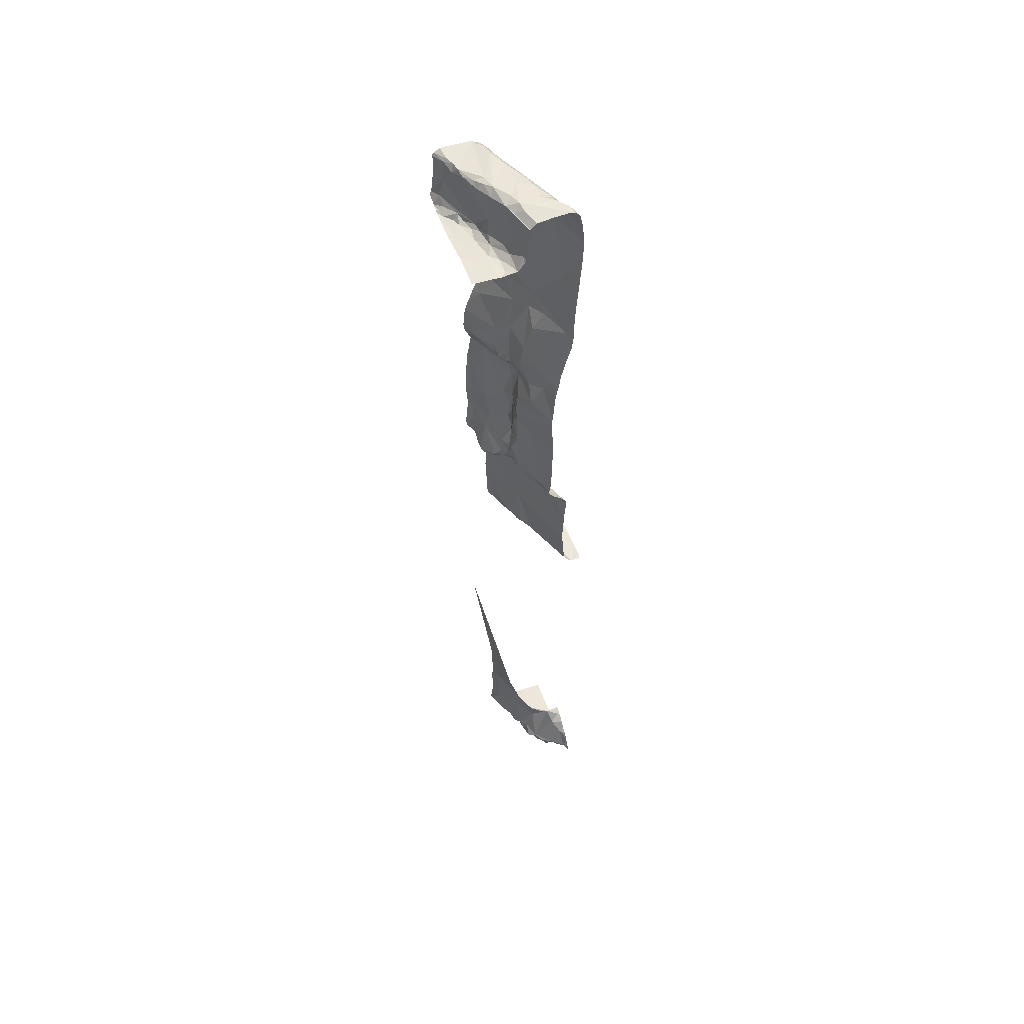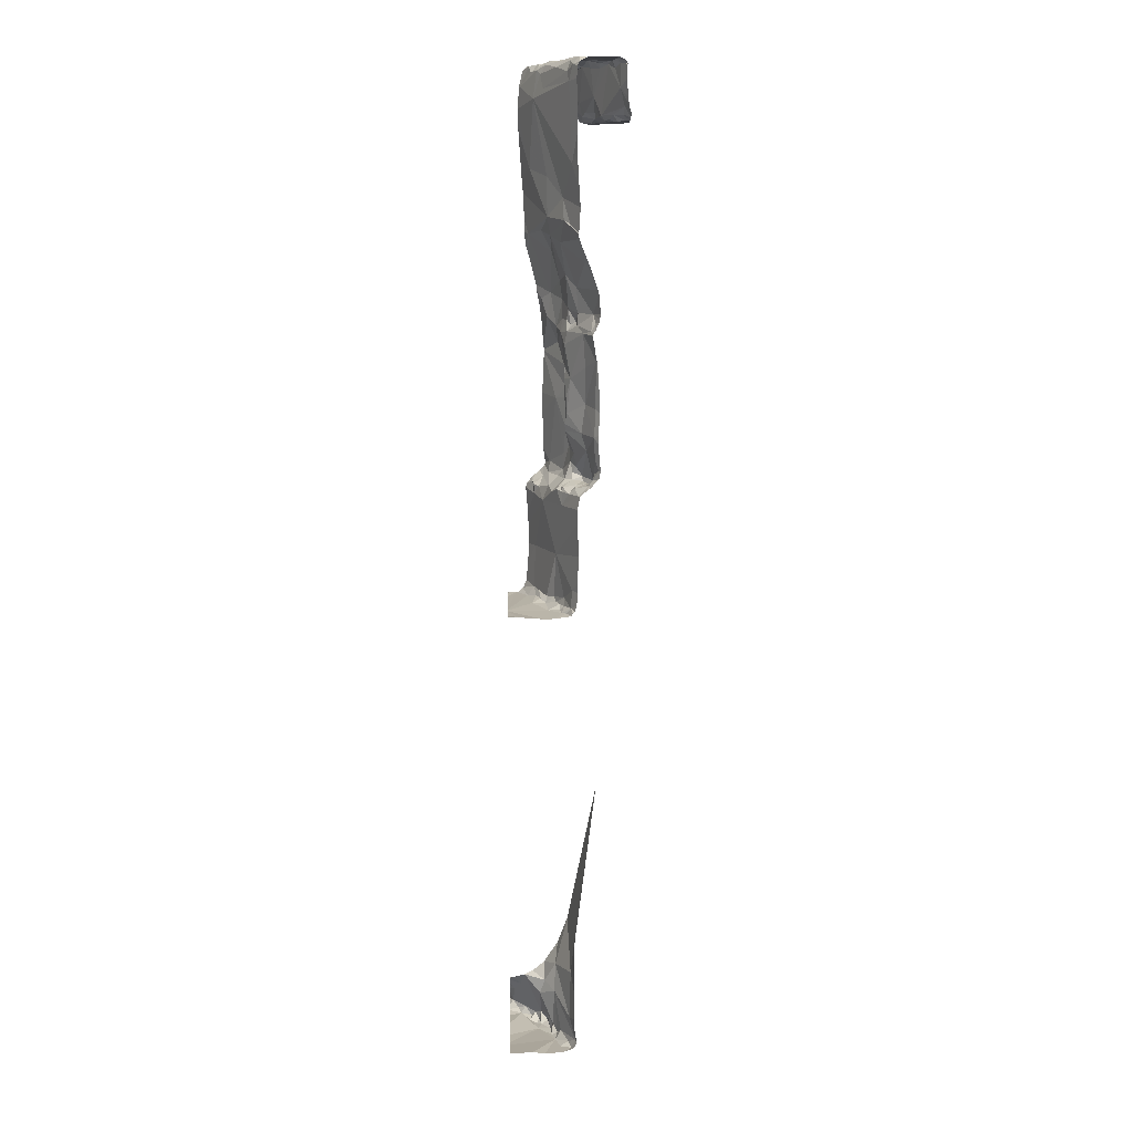
<metadata>
{"format":"obj","ext":"obj","renderer":"f3d","projection":"perspective","resolution":1024,"background":"white","views":[{"elev":53.1,"azim":-109.9,"up":"+Z"},{"elev":10.4,"azim":88.3,"up":"+Z"}]}
</metadata>
<code>
v -77.48 274.4 490.8
v -77.54 274.4 490.8
v -77.38 274.4 490.8
v -76.89 274.6 491.2
v -76.89 274.6 491.1
v -76.89 274.4 489.1
v -76.89 274.6 491.1
v -77.71 274.2 491.2
v -77.64 274.2 491.2
v -77.78 274 491.2
v -77.51 274.1 491.2
v -77.59 274 491.1
v -77.63 274 491.2
v -77.69 274.3 490.9
v -77.6 274.3 491.2
v -77.68 274.3 491.1
v -77.84 274.2 491.2
v -77.49 274 491.2
v -77.55 274.3 491.2
v -77.62 274.3 490.8
v -77.44 274.4 490.9
v -77.81 274.3 490.8
v -77.84 274.3 490.7
v -77.7 274.3 490.8
v -76.89 274.4 488.9
v -76.89 274.6 491.2
v -77.5 274.1 487.9
v -77.64 274 487.8
v -77.74 274 487.9
v -77.52 274.1 487.9
v -77.7 274.1 487.9
v -76.89 274.4 488
v -76.89 274.4 488.9
v -77.61 274.5 490.7
v -77.67 274.4 490.7
v -77.39 274.6 490.7
v -77.42 274.5 490.7
v -77.68 274.6 490.7
v -76.89 274.4 488.5
v -76.89 274.3 487.9
v -76.89 274.4 489.2
v -77.32 274.4 491.1
v -77.46 274.4 491.1
v -77.42 274 491
v -77.55 273.9 490.9
v -77.52 274 491.1
v -77.62 274.1 491.2
v -77.36 274.1 491.2
v -77.41 274.4 491.2
v -77.43 274.2 491.2
v -77.35 274.4 491.2
v -77.68 274 491.2
v -77.8 274.4 490.7
v -77.76 274.4 490.7
v -76.89 274.4 488.6
v -77.77 273.9 491.2
v -76.89 274.4 489.1
v -76.89 274.3 489.8
v -77.83 273.8 491
v -77.69 273.9 491.1
v -76.89 274.4 487.9
v -76.89 274.3 489.9
v -76.89 274.3 487.8
v -76.89 274.4 489.2
v -77.25 274.1 491.1
v -77.47 274.2 488.3
v -77.44 274.2 488.3
v -77.42 274.2 488.2
v -77.71 273.9 487.8
v -77.51 274.2 488.1
v -77.37 274.2 488.2
v -77.77 273.9 487.9
v -77.51 274.2 488
v -77.34 274.2 487.9
v -77.34 274.1 487.8
v -77.52 274 487.7
v -77.69 273.9 487.8
v -76.89 274.4 488
v -77.74 274.1 488
v -76.89 274.4 488
v -76.89 274.6 491.2
v -77.32 274.2 488.3
v -77.38 274.2 488.4
v -77.61 274.1 488.6
v -77.51 274.2 488.8
v -77.48 274.2 488.9
v -77.48 274.2 488.8
v -77.8 274 489.4
v -77.68 274.1 489.4
v -77.52 274.1 489.7
v -77.55 274 489.9
v -77.4 274.1 489.9
v -77.78 273.9 489.9
v -77.29 274.2 489.5
v -77.5 274.1 489.5
v -77.4 274 490
v -76.89 274.6 490.9
v -77.67 273.9 490.4
v -76.89 274.3 487.9
v -77.84 274 489.2
v -77.57 274.1 489.1
v -77.7 274 489.2
v -77.64 274.1 489
v -76.89 274.7 490.8
v -76.89 274.3 487.9
v -76.89 274.3 491.2
v -77.4 274.1 489.1
v -77.48 274.2 488.7
v -77.34 274.2 488.7
v -77.35 274.2 488.8
v -77.46 274.2 489.2
v -77.33 274.2 488.6
v -77.42 274.2 488.6
v -77.67 273.9 486.9
v -77.39 273.9 486.9
v -77.59 274.7 490.7
v -77.69 273.8 483.3
v -77.4 274.7 490.7
v -77.74 273.7 483.4
v -77.35 274.1 483.3
v -77.46 274 483.3
v -77.39 274 483.4
v -77.65 273.8 483.5
v -77.64 273.9 483.3
v -76.89 274.4 488.3
v -76.89 274.4 488.3
v -77.52 274 483.3
v -77.45 274 483.3
v -77.58 273.9 483.3
v -77.53 274 483.3
v -77.54 273.9 483.3
v -77.61 273.9 483.3
v -77.39 274 483.2
v -77.63 273.8 483.3
v -76.98 274.7 490.7
v -76.89 274.7 490.8
v -76.89 274.5 491.2
v -76.89 274.3 491.1
v -77.03 274.7 490.7
v -76.89 274.3 491.2
v -77.44 274 486.9
v -77.55 273.9 486.9
v -76.89 274.3 491.1
v -77.54 274 487
v -77.41 274 487
v -76.89 274.3 491.1
v -77.68 273.9 487
v -76.89 274.3 487.2
v -76.89 274.3 487.1
v -76.89 274.6 491.1
v -76.89 274.4 489.3
v -77.28 274.1 487.3
v -76.98 274.7 490.7
v -77.46 273.7 483.7
v -77.52 273.7 483.6
v -77.36 274 483.7
v -77.47 273.9 483.7
v -77.46 274 483.8
v -77.37 274.7 490.7
v -77.56 273.8 483.6
v -76.97 274.7 490.7
v -77.72 273.9 487.3
v -77.06 274.7 490.7
v -77.29 274.1 483.9
v -77.41 274.1 484
v -77.48 274.2 488.6
v -77.4 274 490.3
v -77.35 274.2 488.1
v -77.48 274.2 489.4
v -77.32 274.2 489.3
v -77.1 274.7 490.7
v -76.96 274.7 490.7
v -77.5 273.9 483.2
v -77.48 273.8 483.7
v -77.39 274 483.6
v -77.32 274.1 487
v -77.1 274.3 488.2
v -77.27 274.2 488.2
v -77.82 273.7 486.9
v -77.12 273.7 486.9
v -76.98 274.2 487.1
v -77.09 274.6 491.1
v -77.2 274.5 491.1
v -76.99 274.6 491
v -77.21 274.2 491.2
v -77.09 274.2 491.2
v -77.06 274.6 490.7
v -77.05 274.6 490.8
v -77.11 274.6 490.7
v -76.99 274.6 490.8
v -77.16 274.5 490.8
v -77.15 273.7 486.9
v -76.95 273.7 486.9
v -76.9 274.6 491.2
v -77.81 273.7 483.4
v -77.8 273.7 483.4
v -77.31 274.5 490.8
v -77.23 274.6 490.7
v -77.22 274.5 490.7
v -77.31 274.5 490.7
v -76.92 274.3 491.2
v -76.97 274.3 491.2
v -77.08 274.3 491.2
v -77.24 274.2 488.7
v -77.1 274.3 488.6
v -77.28 274.2 488.5
v -77.29 274.2 489.2
v -77.25 274.3 489.2
v -77.28 274.2 489.1
v -77.29 274.4 491.2
v -77.34 274.2 489.2
v -76.94 274.4 488.5
v -76.93 274.4 488.3
v -76.95 274.4 489.1
v -77.06 274.3 489.1
v -77.18 274.3 489.2
v -77.04 274.3 487.9
v -76.95 274.4 487.9
v -77.06 274.3 487.9
v -77.29 274.2 488.6
v -77.17 274.6 490.7
v -77.14 274.3 488.3
v -76.91 274.4 488.1
v -76.97 274.4 488
v -77 274.4 488
v -77.25 273.7 486.9
v -77.68 273.7 486.9
v -77.02 274.4 489.3
v -77.73 273.7 483.5
v -77.78 273.7 483.3
v -77 274.6 491.1
v -77.2 274.6 490.7
v -77.13 274.5 491.2
v -77.27 274.5 491.2
v -77.07 274.5 491.2
v -77.85 273.7 486.9
v -77.81 273.7 486.9
v -77.06 274.2 491.1
v -77 274.6 491.2
v -77.26 273.7 486.9
v -77.52 273.7 483.7
v -76.96 274.2 491.1
v -77.69 273.7 486.9
v -77.19 274.3 489.3
v -77.14 273.7 486.9
v -76.89 273.7 483.2
v -77.29 274.3 488
v -77.26 274.3 488
v -77.31 274.2 488
v -77.31 274.2 488.4
v -77.12 274.3 487.9
v -77.15 274.4 487.9
v -77.09 274.4 487.9
v -77.46 273.7 483.7
v -76.95 274.4 488.1
v -77.07 274.4 488
v -77.14 273.7 486.9
v -76.92 274.3 487.9
v -77.13 273.7 486.9
v -76.93 273.7 486.9
v -77.24 274.3 487.9
v -77.26 274.2 487.9
v -77.13 274.3 487.9
v -77.14 274.4 488
v -77.25 274.1 487.9
v -77.25 274.1 487.9
v -77.46 273.7 483.3
v -77.2 274.2 487.9
v -77.09 274.2 487.9
v -77.18 274.2 487.9
v -77.55 273.7 483.6
v -77.17 274.2 487.7
v -77.25 274.1 489.8
v -77.12 274.2 490
v -76.89 273.7 486.9
v -76.95 274.4 489.2
v -77.18 274.3 489.5
v -76.91 274.4 488.9
v -77.04 274.2 489.9
v -77.7 273.7 483.5
v -76.95 274.3 489.7
v -77.06 274.3 488.8
v -77.3 274.2 489
v -77.18 274.2 490.1
v -76.97 274.2 487
v -77.6 273.7 483.6
v -77.13 273.7 483.2
v -77.25 274.1 483.3
v -77.24 274.1 483.3
v -77.15 274.1 483.3
v -77.3 274.1 483.3
v -77.17 274.1 483.3
v -77.71 274.7 490.7
v -77.17 273.7 486.9
v -77.19 273.7 486.9
v -77.01 274.1 483.3
v -77.03 274.2 483.3
v -77.75 273.7 483.4
v -76.94 274.2 483.3
v -77.11 274.1 486.9
v -77.17 274 486.9
v -77.18 274.1 487
v -77.26 274.1 487
v -77.02 274.1 486.9
v -76.99 274.2 486.9
v -77.08 273.7 483.2
v -77.64 273.7 483.5
v -77.27 273.7 483.2
v -76.91 273.8 486.9
v -77.17 274.7 490.7
v -77.34 274 486.9
v -77.14 274.2 487
v -77.1 274.2 486.9
v -76.99 274.2 490.4
v -77.73 273.7 483.3
v -77.02 273.7 483.2
v -77.46 273.7 483.7
v -77.25 274.1 483.6
v -76.93 274.3 483.3
v -77.01 274.2 491
v -77.7 273.7 483.3
v -77.01 274.2 483.9
v -77.62 273.7 483.3
v -77.33 274.2 484.3
v -77.01 274.2 483.5
v -77.71 273.7 483.3
v -77.85 274.2 491
v -77.85 274.2 491.1
v -77.85 274.2 491.1
v -77.85 274.3 490.8
v -77.85 274.3 490.7
v -77.85 274.5 490.7
v -77.85 274.4 490.7
v -77.85 274.3 490.7
v -77.85 274.5 490.7
v -77.85 274.3 490.7
v -77.85 274.2 491.1
v -77.85 274.2 491.2
v -77.85 274.2 491.2
v -77.85 274.2 491.2
v -77.85 273.9 491.2
v -77.85 273.9 491.2
v -77.85 274.3 490.8
v -77.85 273.9 491.1
v -77.85 273.8 491.1
v -77.85 274 491.2
v -77.85 273.8 491
v -77.85 274.1 491.2
v -77.85 274 491.2
v -77.85 273.9 487.9
v -77.85 274 487.9
v -77.85 274 488
v -77.85 274 488
v -77.85 274 488
v -77.85 274 488.1
v -77.85 274 489.5
v -77.85 274 489.4
v -77.85 274.5 490.7
v -77.85 273.8 490.3
v -77.85 273.9 490.2
v -77.85 274 489.3
v -77.85 274 489.2
v -77.85 274 489
v -77.85 274 488.9
v -77.85 274 489.2
v -77.85 274 489.1
v -77.85 274 488.9
v -77.85 274.7 490.7
v -76.89 274.7 490.8
v -77.34 274.7 490.7
v -77.85 273.9 487.8
v -77.85 273.9 487.9
v -77.85 273.8 486.9
v -77.85 273.8 486.9
v -77.85 273.8 486.9
v -77.85 273.8 486.9
v -77.19 274.7 490.7
v -77.85 273.8 487
v -77.85 273.9 487
v -77.85 273.8 487
v -77.85 273.9 487.8
v -77.85 273.9 487.6
v -77.85 274 488.6
v -77.85 274 488.9
v -77.85 273.8 490.8
v -77.85 273.8 491
v -77.85 273.9 489.7
v -77.85 273.9 489.8
v -77.85 274.3 490.9
v -77.85 273.8 491
v -77.85 273.8 490.7
v -77.85 273.8 491
v -77.85 274 488.9
v -77.85 274 488.4
v -77.85 273.9 489.9
v -77.85 273.9 490
v -77.85 273.9 487.2
v -77.85 273.9 487.5
v -77.85 273.9 487.3
v -76.89 274.4 488.9
v -76.89 274.4 489
v -76.89 274.4 489.1
v -76.89 274.3 489.9
v -76.89 274.3 489.7
v -76.89 274.4 489.6
v -76.89 274.3 490
v -76.89 274.3 487
v -76.89 274.1 483.3
v -76.89 274 483.2
v -76.89 273.9 483.3
v -77.75 274.7 490.7
v -76.89 274.1 483.3
v -76.89 274.2 483.3
v -76.89 274.2 483.3
v -76.89 274.1 486.9
v -76.89 274.1 486.9
v -76.89 273.8 486.9
v -76.89 273.9 486.9
v -76.89 273.8 486.9
v -76.89 274.2 486.9
v -76.89 274.2 486.9
v -76.89 274.2 486.9
v -76.89 274.1 486.9
v -76.89 274 486.9
v -76.89 274.2 486.9
v -76.89 274.3 487.9
v -76.89 274.3 487.8
v -76.89 274.3 487.8
v -76.89 274.3 490.1
v -76.89 274.3 490.2
v -76.89 274.3 490.5
v -76.89 274.3 487.6
v -76.89 274.3 483.3
v -76.89 274.4 488.3
v -76.89 274.6 491
v -76.89 274.3 491.1
v -76.89 274.3 491.1
v -76.89 274.3 491
v -76.89 274.4 488.1
v -76.89 274.4 488.1
v -76.89 274.3 487.4
v -76.89 274.4 489.5
v -76.89 274.3 490.6
v -76.89 274.4 489.4
v -76.89 274.4 489.4
v -76.89 274.2 483.8
v -76.89 274.2 483.8
v -76.89 274.2 484
v -76.89 274.2 484.3
v -76.89 274.2 483.5
v -76.89 274.2 483.4
v -76.89 274.3 483.3
v -76.89 274.4 485.5
v -76.89 274.4 485.5
f 2 1 3
f 9 8 10
f 12 11 13
f 15 14 327
f 16 15 328
f 8 17 10
f 12 18 11
f 9 19 15
f 21 20 14
f 23 22 24
f 330 23 331
f 14 15 21
f 28 27 29
f 27 30 31
f 2 34 35
f 36 34 37
f 34 36 38
f 34 2 37
f 3 37 2
f 3 1 21
f 1 20 21
f 42 21 43
f 15 43 21
f 45 44 46
f 9 47 11
f 11 18 48
f 43 15 49
f 12 45 46
f 50 49 19
f 49 51 43
f 52 13 47
f 23 53 333
f 333 34 335
f 53 54 35
f 416 304 415
f 8 9 16
f 17 16 337
f 8 16 17
f 415 301 192
f 15 16 9
f 341 10 342
f 414 299 412
f 56 52 10
f 59 56 344
f 23 54 53
f 22 14 24
f 11 47 13
f 60 56 59
f 56 60 52
f 413 299 414
f 65 48 18
f 12 46 18
f 10 17 340
f 12 13 60
f 13 52 60
f 52 47 9
f 48 50 11
f 50 9 11
f 19 49 15
f 19 9 50
f 67 66 68
f 69 28 29
f 70 68 66
f 68 71 67
f 72 69 29
f 73 68 70
f 73 31 30
f 73 30 74
f 76 75 27
f 77 28 69
f 72 77 69
f 74 30 27
f 350 29 351
f 31 29 27
f 31 73 79
f 352 31 353
f 73 70 79
f 412 296 408
f 67 82 83
f 66 84 70
f 86 85 87
f 20 1 2
f 66 67 83
f 20 2 24
f 88 89 356
f 35 24 2
f 335 38 358
f 316 290 306
f 35 54 24
f 35 34 53
f 411 38 293
f 91 90 92
f 91 93 90
f 94 92 95
f 91 92 96
f 96 93 91
f 96 98 359
f 100 88 361
f 102 101 89
f 103 101 102
f 103 102 363
f 88 102 89
f 409 290 410
f 363 100 366
f 100 102 88
f 86 107 103
f 87 108 109
f 87 110 86
f 86 110 107
f 107 111 101
f 103 85 86
f 85 103 364
f 113 112 109
f 108 113 109
f 109 110 87
f 294 114 295
f 353 79 354
f 117 119 315
f 121 120 122
f 124 123 119
f 127 121 122
f 121 128 120
f 130 129 131
f 132 131 129
f 133 131 134
f 129 124 132
f 134 132 124
f 121 127 128
f 127 129 130
f 408 290 409
f 407 285 422
f 295 373 226
f 115 141 142
f 145 144 141
f 144 142 141
f 147 144 145
f 142 144 147
f 114 147 378
f 406 279 403
f 114 142 147
f 142 114 115
f 77 76 28
f 77 72 371
f 405 281 442
f 145 152 147
f 155 154 254
f 157 156 158
f 385 59 386
f 119 123 229
f 123 124 160
f 127 124 129
f 152 76 162
f 158 164 165
f 404 281 405
f 116 36 118
f 24 54 23
f 166 84 66
f 113 166 66
f 166 113 108
f 84 166 108
f 10 52 9
f 12 60 59
f 403 279 62
f 59 45 12
f 327 22 389
f 24 14 20
f 98 167 45
f 98 45 385
f 402 215 401
f 65 46 44
f 46 65 18
f 384 108 393
f 168 68 73
f 27 28 76
f 355 84 394
f 79 70 84
f 356 93 387
f 401 278 400
f 95 90 89
f 90 93 89
f 92 90 95
f 93 96 360
f 96 167 98
f 169 95 89
f 169 89 101
f 111 169 101
f 95 169 170
f 101 103 107
f 113 66 83
f 108 85 367
f 117 134 124
f 124 119 117
f 173 131 133
f 173 128 130
f 133 128 173
f 134 117 326
f 131 173 130
f 130 128 127
f 134 131 132
f 133 134 267
f 160 174 155
f 175 156 174
f 379 162 397
f 145 176 152
f 76 77 382
f 156 157 174
f 154 155 174
f 123 160 286
f 400 278 25
f 25 278 33
f 108 87 85
f 160 155 271
f 160 124 127
f 152 162 147
f 162 76 398
f 160 127 174
f 175 174 127
f 127 122 175
f 178 177 82
f 183 182 184
f 185 65 186
f 188 187 189
f 190 188 191
f 191 188 189
f 183 184 197
f 197 3 21
f 199 198 200
f 202 201 203
f 205 204 206
f 208 207 209
f 51 49 210
f 170 211 207
f 135 188 153
f 213 212 205
f 215 214 216
f 218 217 219
f 204 220 206
f 191 189 221
f 199 191 198
f 222 177 213
f 224 223 225
f 153 190 161
f 190 184 136
f 197 199 200
f 3 200 37
f 197 191 199
f 3 197 200
f 232 189 171
f 233 183 234
f 21 183 197
f 235 233 201
f 65 238 186
f 42 234 183
f 184 182 231
f 150 194 5
f 81 239 26
f 231 239 194
f 231 182 235
f 202 186 242
f 201 239 235
f 21 42 183
f 51 210 234
f 234 210 233
f 42 43 51
f 233 210 201
f 138 202 143
f 143 242 146
f 182 183 233
f 244 208 216
f 185 203 49
f 185 48 65
f 203 185 186
f 203 186 202
f 185 50 48
f 49 50 185
f 203 210 49
f 239 231 235
f 210 203 201
f 168 71 68
f 248 247 249
f 177 222 82
f 222 250 82
f 71 82 67
f 252 251 253
f 255 177 256
f 82 71 178
f 178 71 168
f 223 255 225
f 249 247 168
f 223 224 32
f 256 225 255
f 217 224 253
f 261 248 262
f 217 218 224
f 248 249 262
f 73 74 168
f 251 252 261
f 263 251 261
f 251 217 253
f 177 264 256
f 248 177 247
f 252 264 261
f 252 253 264
f 32 218 78
f 74 262 249
f 224 225 256
f 256 253 224
f 264 177 248
f 266 265 74
f 75 266 74
f 74 265 262
f 177 178 247
f 248 261 264
f 74 249 168
f 263 268 269
f 268 270 269
f 219 263 269
f 258 219 269
f 272 258 269
f 109 204 110
f 82 250 83
f 62 273 58
f 276 214 6
f 212 213 126
f 205 222 213
f 64 276 41
f 170 111 211
f 111 107 211
f 228 214 276
f 94 277 273
f 278 212 55
f 215 278 401
f 6 215 402
f 279 274 62
f 244 170 208
f 58 281 404
f 278 215 282
f 277 94 244
f 277 281 273
f 208 170 207
f 204 109 220
f 206 250 222
f 283 110 204
f 204 205 282
f 228 244 216
f 200 198 37
f 189 187 139
f 92 274 96
f 92 273 274
f 209 207 211
f 284 274 279
f 250 206 83
f 209 216 208
f 209 215 216
f 107 283 209
f 211 107 209
f 206 220 112
f 206 112 83
f 283 204 215
f 209 283 215
f 204 282 215
f 283 107 110
f 112 113 83
f 251 219 217
f 149 285 407
f 263 262 268
f 265 268 262
f 186 238 242
f 289 288 290
f 291 122 120
f 133 120 128
f 289 291 288
f 120 288 291
f 292 289 290
f 288 120 133
f 306 133 287
f 296 290 408
f 297 292 290
f 301 300 302
f 303 301 302
f 304 300 301
f 305 285 304
f 304 301 415
f 301 115 294
f 219 251 263
f 311 141 115
f 313 312 302
f 145 141 311
f 303 176 311
f 311 176 145
f 115 301 311
f 285 305 420
f 176 303 312
f 300 304 313
f 313 304 285
f 305 304 416
f 424 415 245
f 180 418 259
f 300 313 302
f 303 302 312
f 311 301 303
f 285 181 312
f 272 269 270
f 266 270 265
f 268 265 270
f 258 218 219
f 27 75 74
f 76 272 266
f 261 262 263
f 256 264 253
f 40 258 426
f 63 272 427
f 284 314 45
f 427 76 428
f 314 284 429
f 428 152 432
f 318 156 175
f 319 299 413
f 318 292 319
f 156 318 164
f 175 122 291
f 320 238 44
f 370 232 377
f 190 104 172
f 221 198 191
f 189 232 221
f 177 255 213
f 184 231 7
f 184 190 197
f 36 37 198
f 436 320 437
f 42 51 234
f 44 238 65
f 233 235 182
f 238 320 242
f 26 201 137
f 36 198 232
f 232 198 221
f 167 284 45
f 439 223 440
f 434 255 439
f 168 247 178
f 152 176 312
f 205 206 222
f 284 167 96
f 438 314 443
f 284 279 406
f 277 228 444
f 442 277 445
f 94 95 170
f 170 244 94
f 96 274 284
f 112 220 109
f 205 212 278
f 278 282 205
f 228 216 214
f 92 94 273
f 169 111 170
f 292 318 289
f 133 290 288
f 319 297 299
f 290 296 297
f 299 296 412
f 313 285 312
f 266 75 76
f 266 272 270
f 291 289 318
f 164 322 324
f 164 158 156
f 318 325 164
f 44 45 320
f 152 181 148
f 228 277 244
f 312 181 152
f 291 318 175
f 297 319 292
f 297 296 299
f 451 319 452
f 319 325 318
f 447 325 450
f 322 164 325
f 45 314 320
f 197 190 191
f 324 165 164
f 324 322 453
f 275 419 260
f 327 14 22
f 328 15 327
f 33 278 55
f 329 16 328
f 55 212 39
f 330 22 23
f 257 424 245
f 41 276 57
f 331 23 336
f 260 419 193
f 39 212 126
f 333 53 34
f 334 23 333
f 57 276 6
f 335 34 38
f 336 23 334
f 6 214 215
f 337 16 329
f 259 418 424
f 338 17 337
f 58 273 281
f 339 17 338
f 340 17 339
f 245 415 192
f 341 56 10
f 62 274 273
f 63 258 272
f 342 10 346
f 343 22 330
f 40 218 258
f 344 56 341
f 345 59 344
f 246 410 316
f 346 10 349
f 347 59 345
f 61 218 40
f 348 10 340
f 78 218 61
f 349 10 348
f 237 375 179
f 350 72 29
f 80 223 32
f 351 29 352
f 352 29 31
f 32 224 218
f 243 375 237
f 353 31 79
f 354 79 355
f 99 258 63
f 355 79 84
f 227 374 375
f 356 89 93
f 357 88 356
f 105 258 99
f 358 38 332
f 126 213 125
f 359 98 391
f 360 96 359
f 125 213 434
f 361 88 357
f 226 373 240
f 362 100 361
f 137 201 140
f 363 102 100
f 364 103 363
f 140 201 106
f 365 100 362
f 366 100 365
f 146 242 436
f 367 85 364
f 196 119 298
f 143 202 242
f 368 332 411
f 377 232 310
f 138 201 202
f 371 72 372
f 195 119 196
f 310 232 171
f 372 72 350
f 106 201 138
f 373 114 380
f 373 374 240
f 26 239 201
f 230 119 195
f 227 375 243
f 375 376 179
f 5 194 4
f 378 147 379
f 171 189 163
f 192 301 294
f 379 147 162
f 380 114 378
f 7 231 150
f 381 77 371
f 150 231 194
f 382 77 381
f 163 189 139
f 383 84 384
f 193 309 180
f 151 228 64
f 384 84 108
f 385 45 59
f 64 228 276
f 180 309 418
f 386 59 390
f 387 93 388
f 104 190 136
f 388 93 395
f 389 22 343
f 81 194 239
f 287 133 308
f 390 59 392
f 391 98 385
f 370 36 232
f 392 59 347
f 4 194 81
f 97 184 435
f 393 108 367
f 306 290 133
f 394 84 383
f 395 93 396
f 136 184 97
f 396 93 360
f 148 181 149
f 397 162 399
f 398 76 382
f 149 181 285
f 307 123 286
f 399 162 398
f 417 309 419
f 418 309 417
f 286 160 271
f 159 36 370
f 419 309 193
f 161 190 172
f 420 305 425
f 421 285 420
f 308 133 267
f 422 285 421
f 423 305 416
f 267 134 323
f 280 123 307
f 259 424 257
f 153 188 190
f 425 305 423
f 426 258 105
f 271 155 241
f 427 272 76
f 139 187 135
f 428 76 152
f 298 119 229
f 429 284 406
f 430 314 429
f 229 123 280
f 431 314 430
f 135 187 188
f 432 152 441
f 433 319 413
f 241 155 254
f 254 154 317
f 434 213 255
f 435 184 7
f 172 104 369
f 436 242 320
f 179 376 236
f 437 320 438
f 240 374 227
f 438 320 314
f 439 255 223
f 118 36 159
f 321 134 326
f 440 223 80
f 441 152 148
f 116 38 36
f 442 281 277
f 323 134 321
f 443 314 431
f 444 228 151
f 445 277 444
f 326 117 315
f 446 322 447
f 315 119 230
f 447 322 325
f 448 322 446
f 295 114 373
f 449 322 448
f 293 38 116
f 450 325 451
f 411 332 38
f 294 115 114
f 451 325 319
f 316 410 290
f 452 319 433
f 453 322 449
f 454 324 453

</code>
